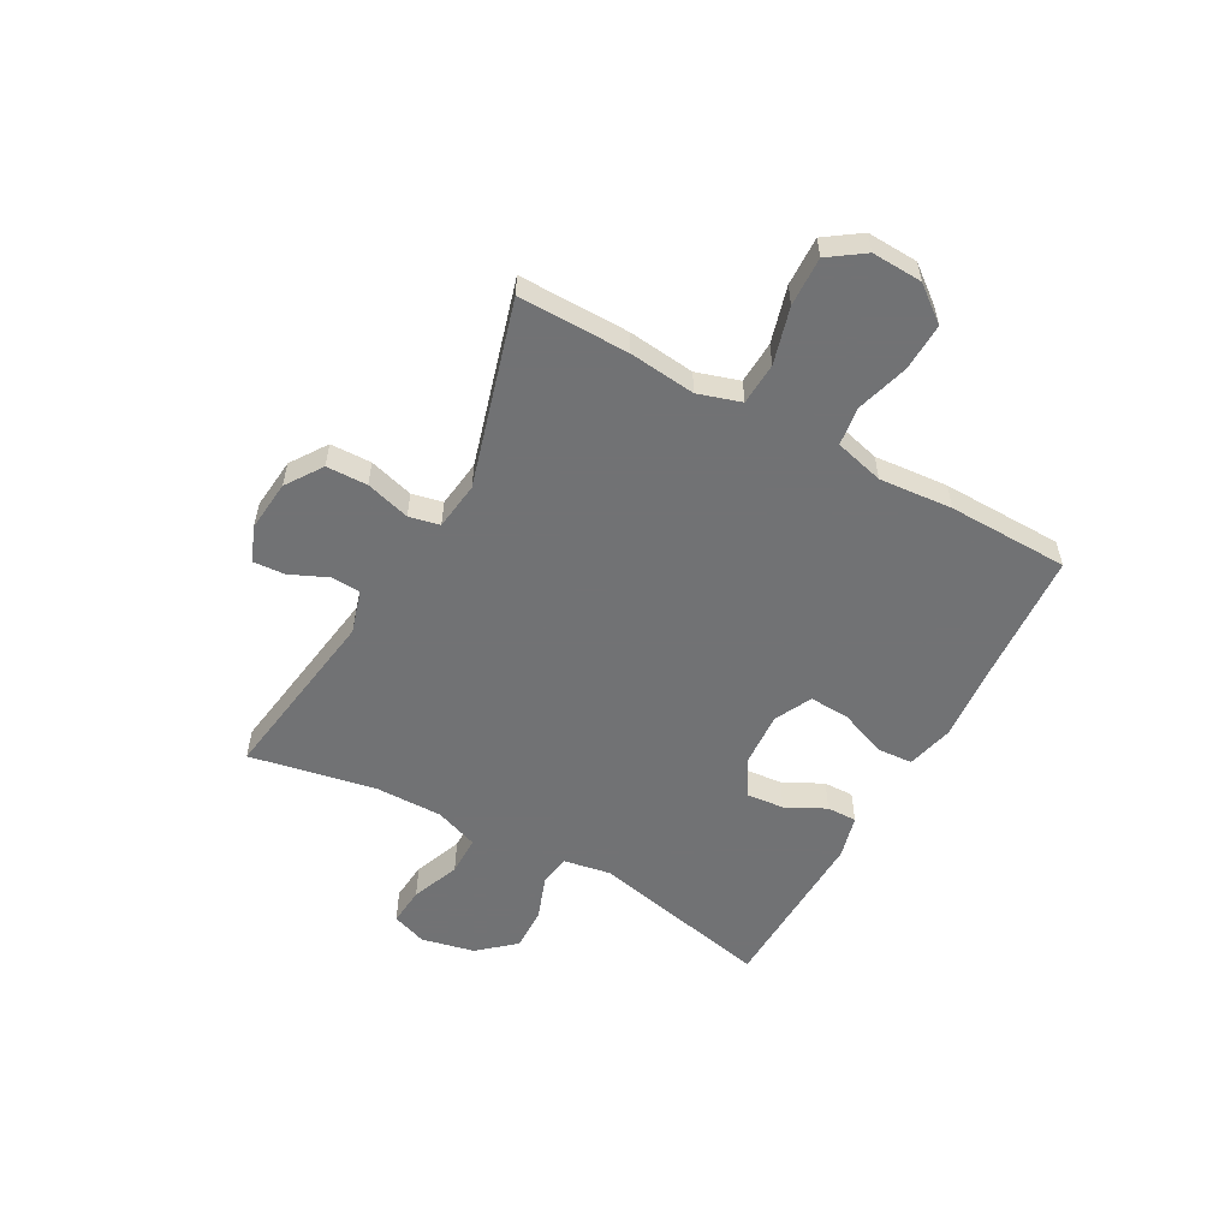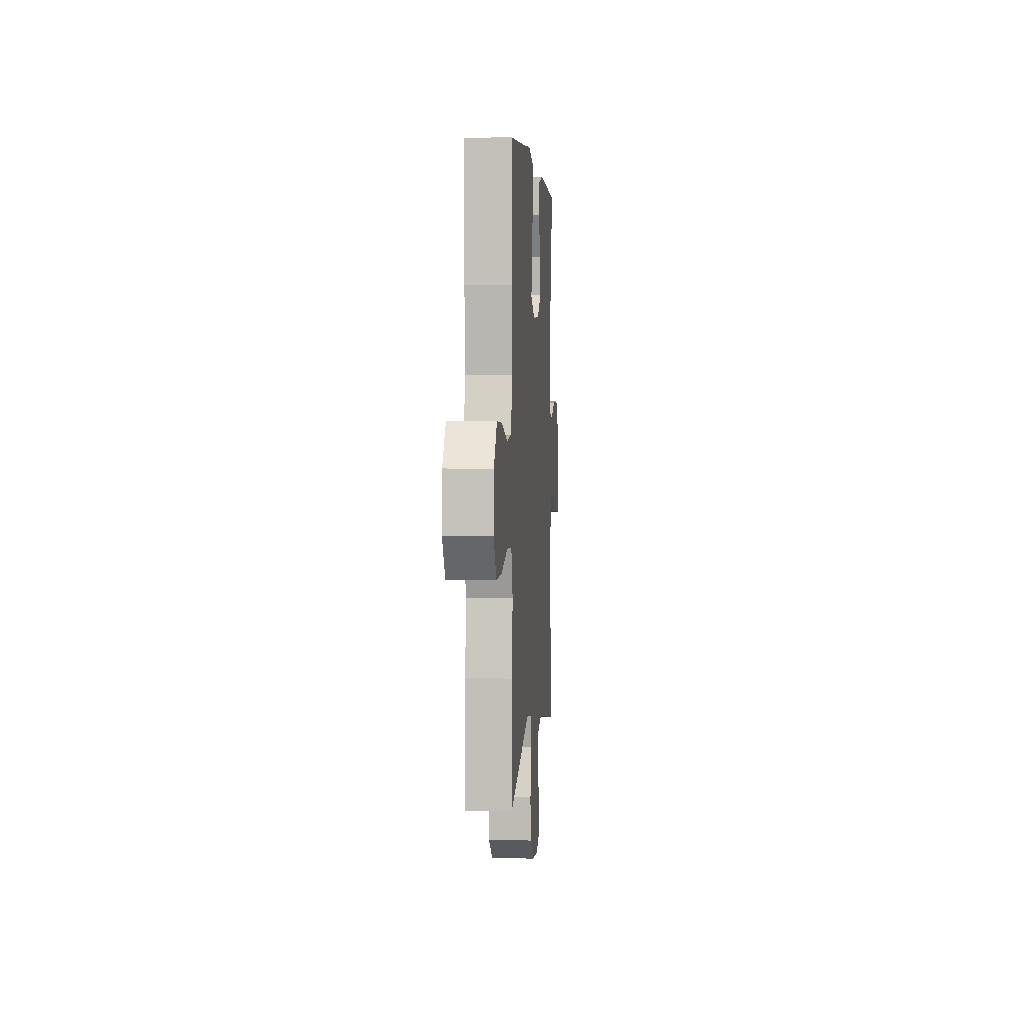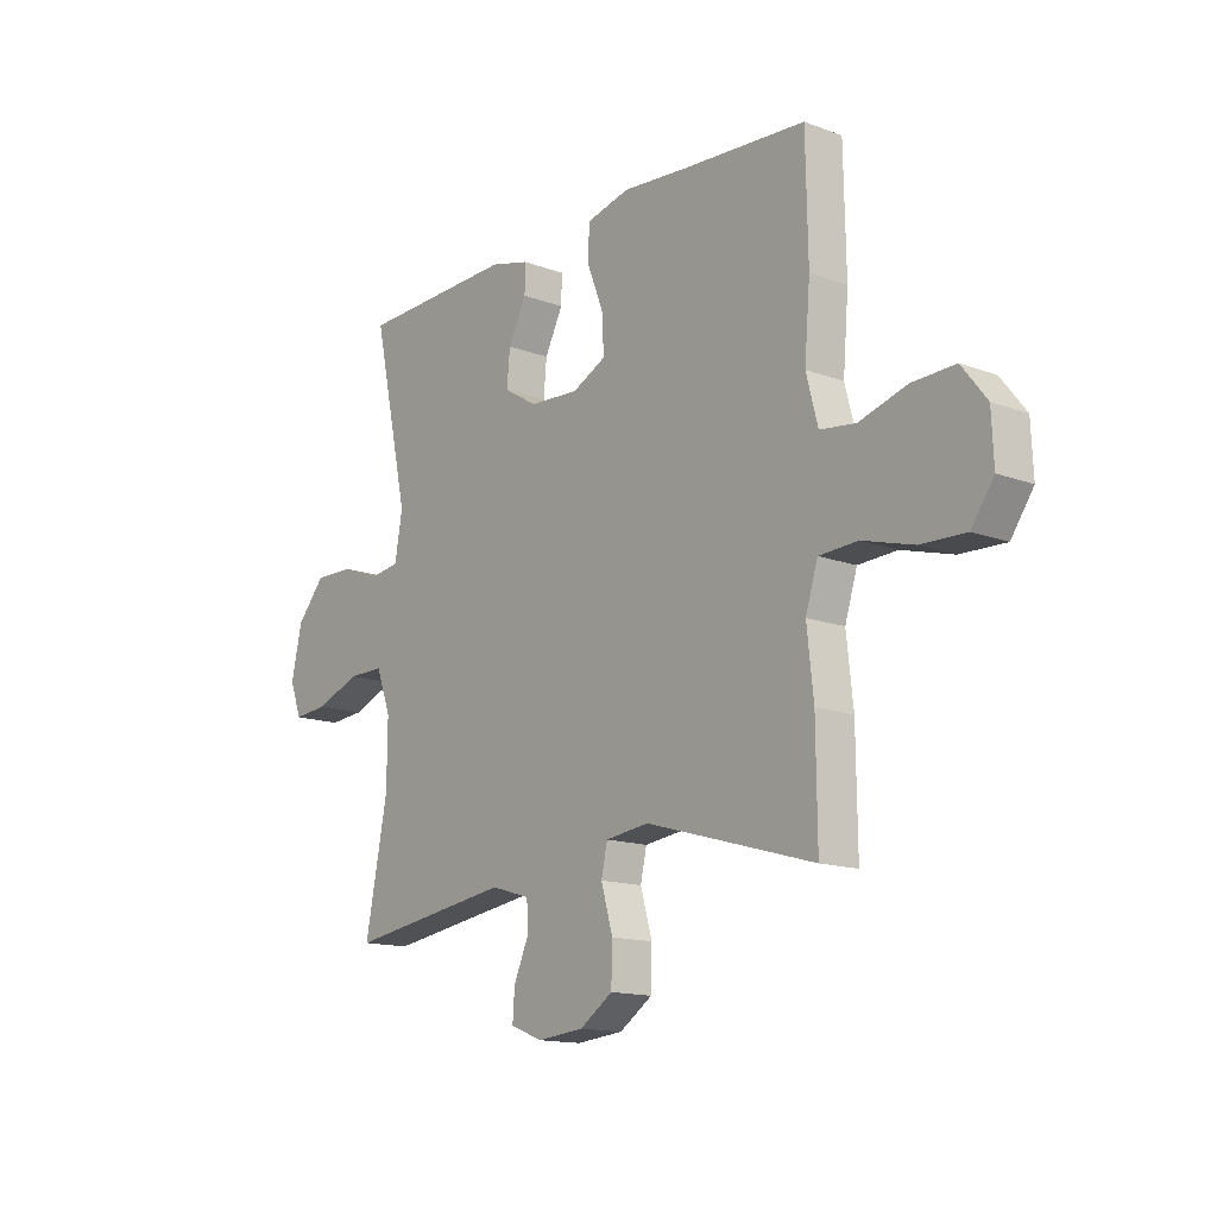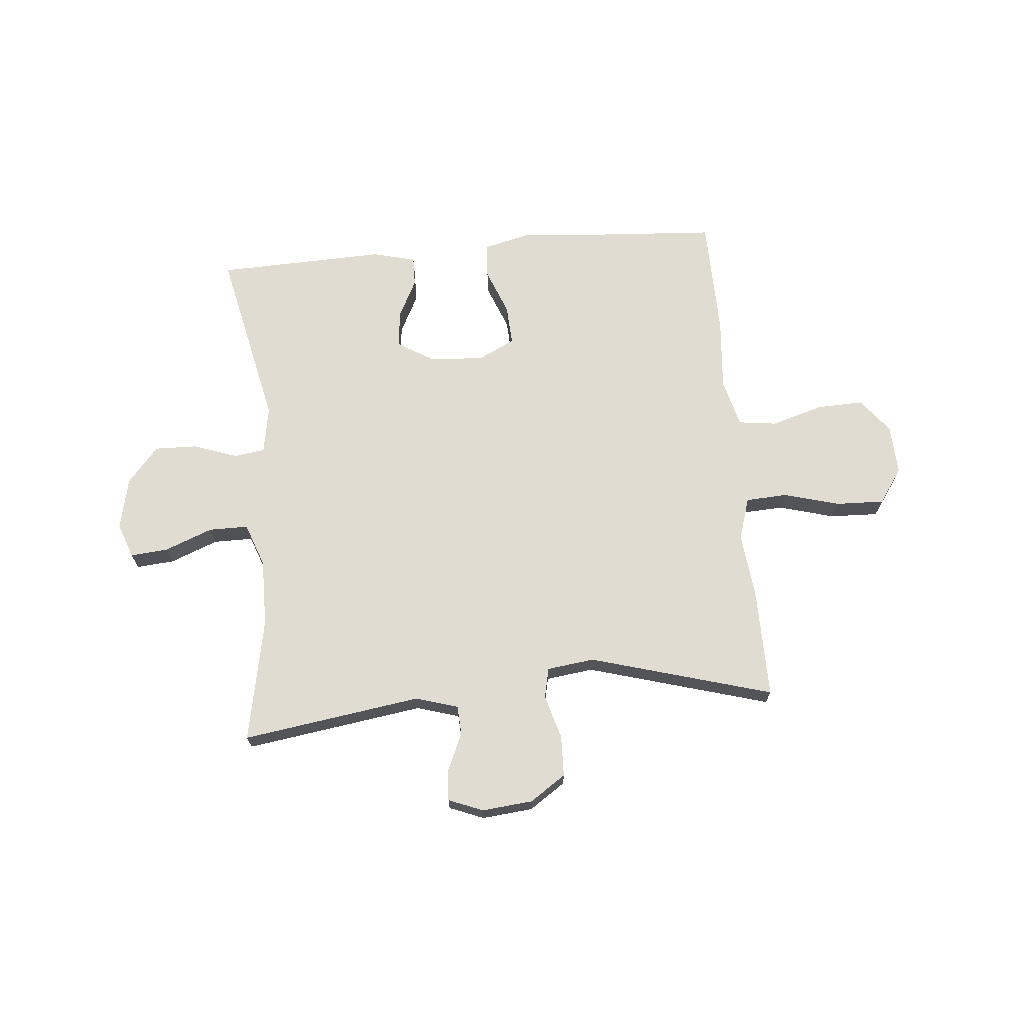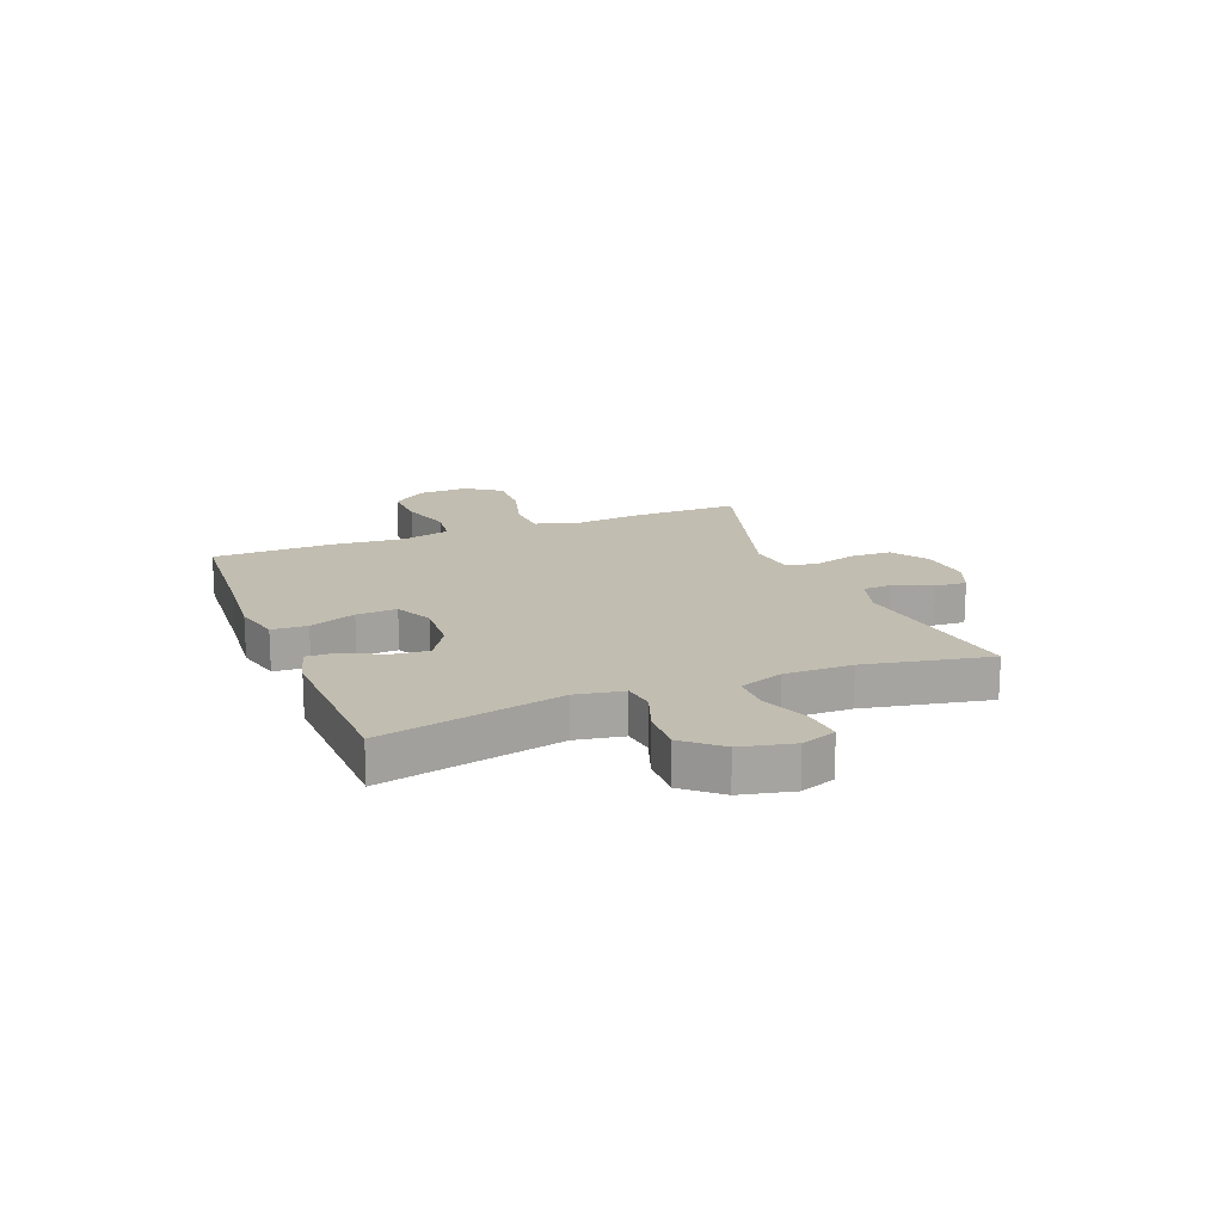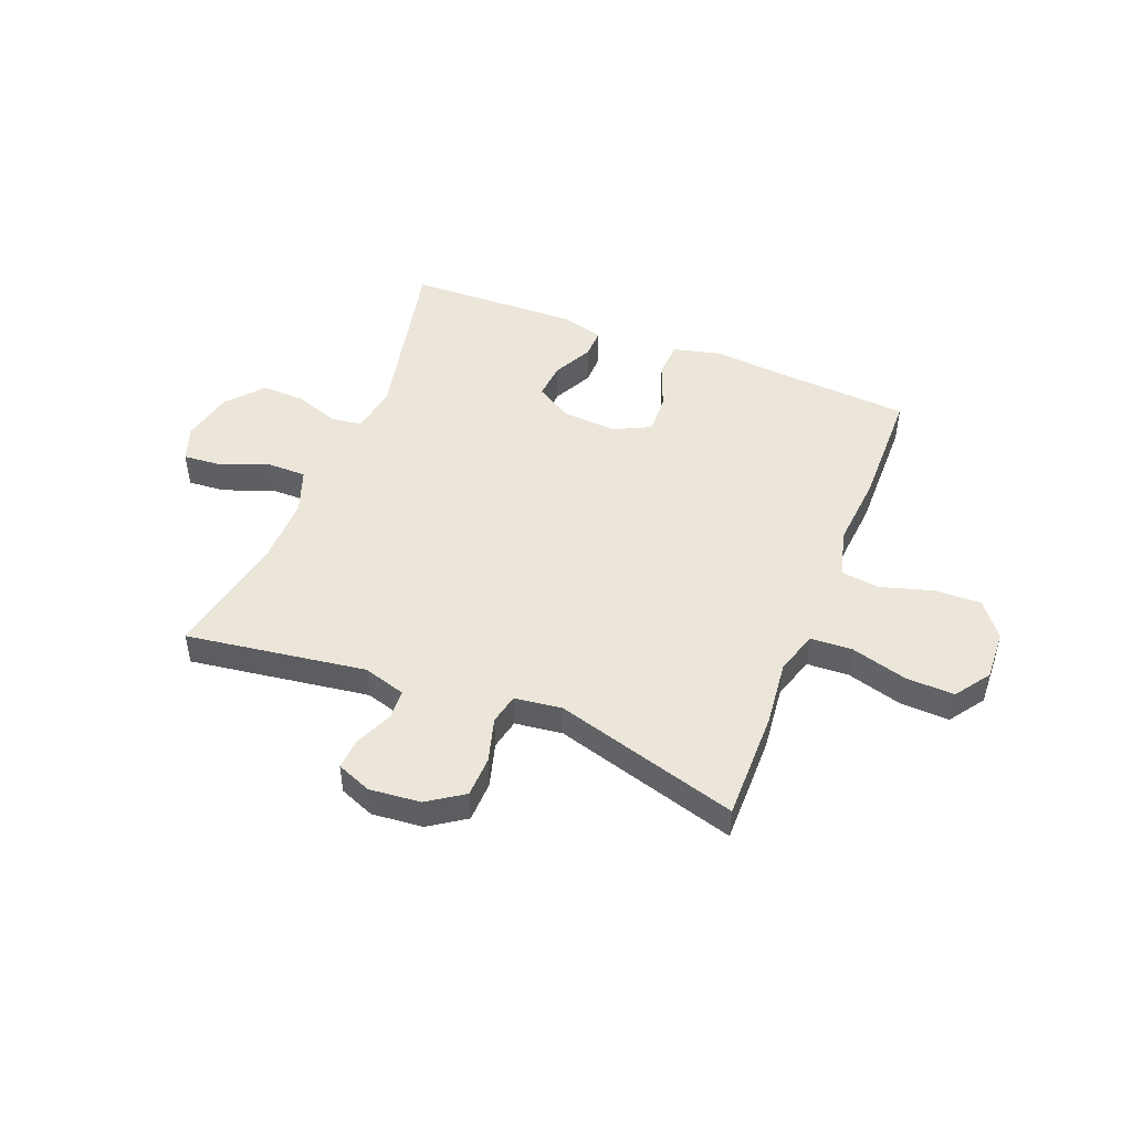
<metadata>
{"format":"obj","ext":"obj","renderer":"f3d","projection":"perspective","resolution":1024,"background":"white","views":[{"elev":-55.6,"azim":-118.9,"up":"+Y"},{"elev":2.9,"azim":-85.6,"up":"+Z"},{"elev":-14.4,"azim":-129.1,"up":"+Z"},{"elev":69.2,"azim":174.9,"up":"+Y"},{"elev":16.9,"azim":68.6,"up":"+Y"},{"elev":48.2,"azim":-158.3,"up":"+Y"}]}
</metadata>
<code>
v -0.5 0.07 -0.5
v -0.498 0.07 -0.301
v -0.485 0.07 -0.182
v -0.509 0.07 -0.105
v -0.585 0.07 -0.101
v -0.686 0.07 -0.129
v -0.774 0.07 -0.132
v -0.818 0.07 -0.069
v -0.814 0.07 0.022
v -0.765 0.07 0.085
v -0.68 0.07 0.082
v -0.586 0.07 0.054
v -0.516 0.07 0.063
v -0.493 0.07 0.151
v -0.504 0.07 0.283
v -0.5 0.07 0.5
v -0.258 0.07 0.516
v -0.126 0.07 0.527
v -0.041 0.07 0.506
v -0.037 0.07 0.442
v -0.07 0.07 0.358
v -0.074 0.07 0.285
v -0.007 0.07 0.252
v 0.091 0.07 0.258
v 0.157 0.07 0.298
v 0.151 0.07 0.365
v 0.115 0.07 0.436
v 0.114 0.07 0.49
v 0.192 0.07 0.51
v 0.5 0.07 0.5
v 0.429 0.07 0.174
v 0.444 0.07 0.088
v 0.5 0.07 0.08
v 0.579 0.07 0.108
v 0.657 0.07 0.11
v 0.713 0.07 0.045
v 0.734 0.07 -0.05
v 0.711 0.07 -0.113
v 0.642 0.07 -0.107
v 0.555 0.07 -0.073
v 0.484 0.07 -0.073
v 0.455 0.07 -0.152
v 0.456 0.07 -0.274
v 0.5 0.07 -0.5
v 0.175 0.07 -0.452
v 0.098 0.07 -0.475
v 0.095 0.07 -0.528
v 0.125 0.07 -0.596
v 0.129 0.07 -0.653
v 0.066 0.07 -0.678
v -0.026 0.07 -0.669
v -0.091 0.07 -0.625
v -0.093 0.07 -0.551
v -0.07 0.07 -0.471
v -0.082 0.07 -0.416
v -0.168 0.07 -0.405
v -0.5 0 -0.5
v -0.498 0 -0.301
v -0.485 0 -0.182
v -0.509 0 -0.105
v -0.585 0 -0.101
v -0.686 0 -0.129
v -0.774 0 -0.132
v -0.818 0 -0.069
v -0.814 0 0.022
v -0.765 0 0.085
v -0.68 0 0.082
v -0.586 0 0.054
v -0.516 0 0.063
v -0.493 0 0.151
v -0.504 0 0.283
v -0.5 0 0.5
v -0.258 0 0.516
v -0.126 0 0.527
v -0.041 0 0.506
v -0.037 0 0.442
v -0.07 0 0.358
v -0.074 0 0.285
v -0.007 0 0.252
v 0.091 0 0.258
v 0.157 0 0.298
v 0.151 0 0.365
v 0.115 0 0.436
v 0.114 0 0.49
v 0.192 0 0.51
v 0.5 0 0.5
v 0.429 0 0.174
v 0.444 0 0.088
v 0.5 0 0.08
v 0.579 0 0.108
v 0.657 0 0.11
v 0.713 0 0.045
v 0.734 0 -0.05
v 0.711 0 -0.113
v 0.642 0 -0.107
v 0.555 0 -0.073
v 0.484 0 -0.073
v 0.455 0 -0.152
v 0.456 0 -0.274
v 0.5 0 -0.5
v 0.175 0 -0.452
v 0.098 0 -0.475
v 0.095 0 -0.528
v 0.125 0 -0.596
v 0.129 0 -0.653
v 0.066 0 -0.678
v -0.026 0 -0.669
v -0.091 0 -0.625
v -0.093 0 -0.551
v -0.07 0 -0.471
v -0.082 0 -0.416
v -0.168 0 -0.405
f 51 52 53 54
f 51 54 55
f 50 51 55
f 47 48 49 50
f 46 47 50 55
f 45 46 55
f 43 44 45
f 42 43 45 55
f 41 42 55 56
f 37 38 39 40
f 37 40 41
f 36 37 41
f 33 34 35 36
f 32 33 36 41
f 28 29 30 31
f 26 27 28 31
f 25 26 31 32
f 24 25 32 41
f 18 19 20 21
f 17 18 21 22
f 14 15 16 17
f 13 14 17 22
f 9 10 11 12
f 9 12 13
f 8 9 13
f 5 6 7 8
f 4 5 8 13
f 3 4 13 22
f 23 24 41 56
f 3 22 23 56
f 1 2 3 56
f 110 109 108 107
f 111 110 107
f 111 107 106
f 106 105 104 103
f 111 106 103 102
f 111 102 101
f 101 100 99
f 111 101 99 98
f 112 111 98 97
f 96 95 94 93
f 97 96 93
f 97 93 92
f 92 91 90 89
f 97 92 89 88
f 87 86 85 84
f 87 84 83 82
f 88 87 82 81
f 97 88 81 80
f 77 76 75 74
f 78 77 74 73
f 73 72 71 70
f 78 73 70 69
f 68 67 66 65
f 69 68 65
f 69 65 64
f 64 63 62 61
f 69 64 61 60
f 78 69 60 59
f 112 97 80 79
f 112 79 78 59
f 112 59 58 57
f 1 57 58 2
f 2 58 59 3
f 3 59 60 4
f 4 60 61 5
f 5 61 62 6
f 6 62 63 7
f 7 63 64 8
f 8 64 65 9
f 9 65 66 10
f 10 66 67 11
f 11 67 68 12
f 12 68 69 13
f 13 69 70 14
f 14 70 71 15
f 15 71 72 16
f 16 72 73 17
f 17 73 74 18
f 18 74 75 19
f 19 75 76 20
f 20 76 77 21
f 21 77 78 22
f 22 78 79 23
f 23 79 80 24
f 24 80 81 25
f 25 81 82 26
f 26 82 83 27
f 27 83 84 28
f 28 84 85 29
f 29 85 86 30
f 30 86 87 31
f 31 87 88 32
f 32 88 89 33
f 33 89 90 34
f 34 90 91 35
f 35 91 92 36
f 36 92 93 37
f 37 93 94 38
f 38 94 95 39
f 39 95 96 40
f 40 96 97 41
f 41 97 98 42
f 42 98 99 43
f 43 99 100 44
f 44 100 101 45
f 45 101 102 46
f 46 102 103 47
f 47 103 104 48
f 48 104 105 49
f 49 105 106 50
f 50 106 107 51
f 51 107 108 52
f 52 108 109 53
f 53 109 110 54
f 54 110 111 55
f 55 111 112 56
f 56 112 57 1

</code>
